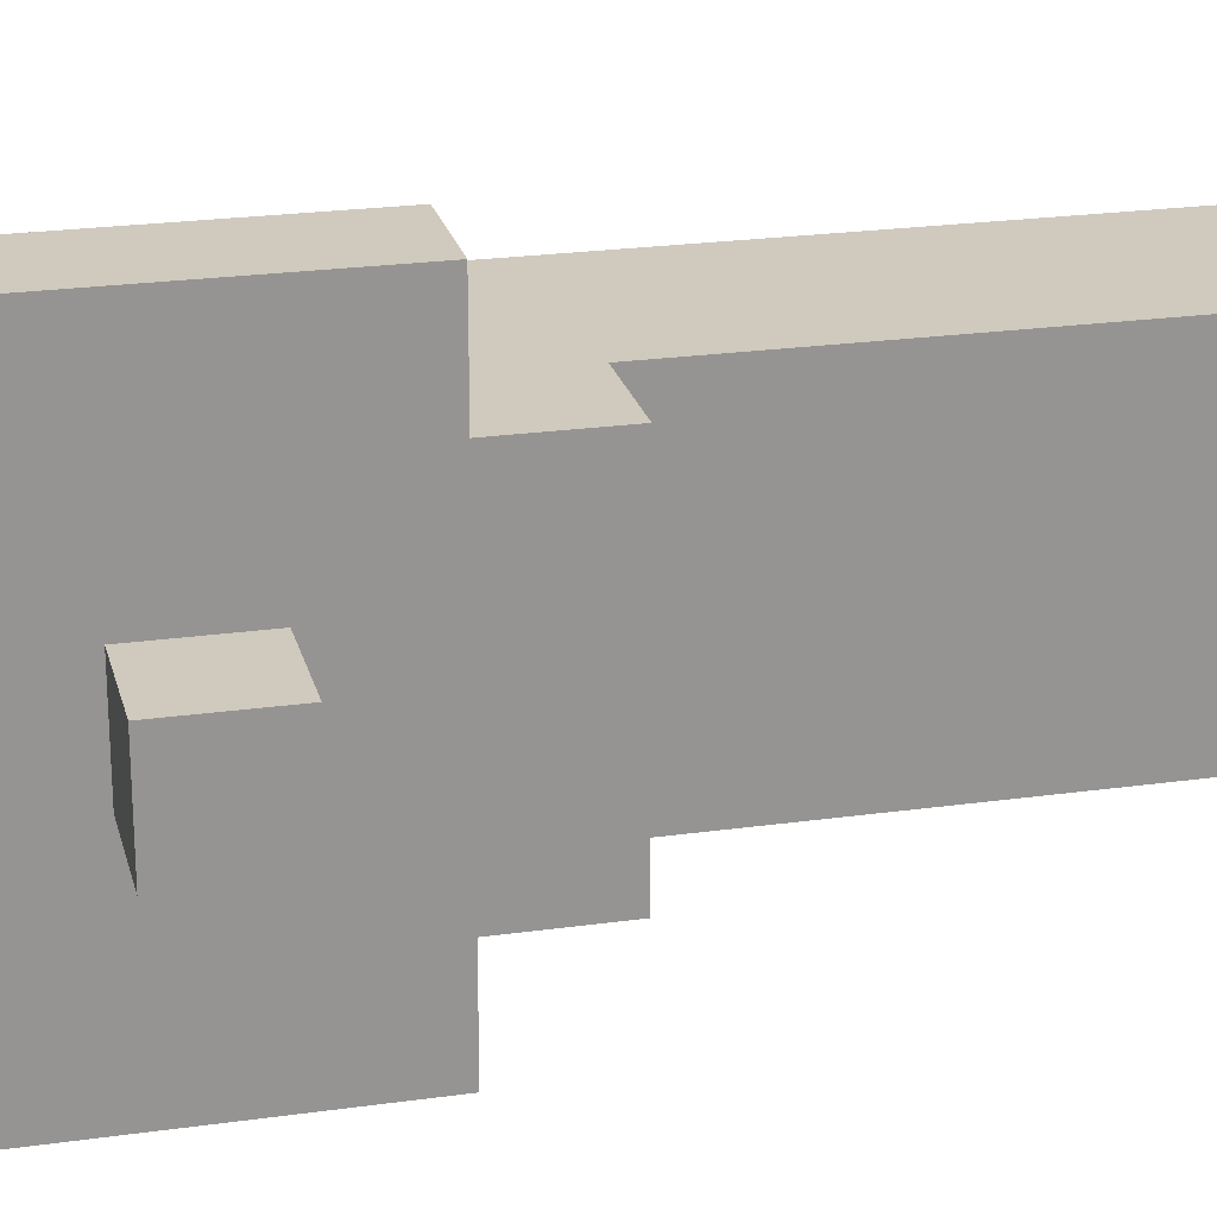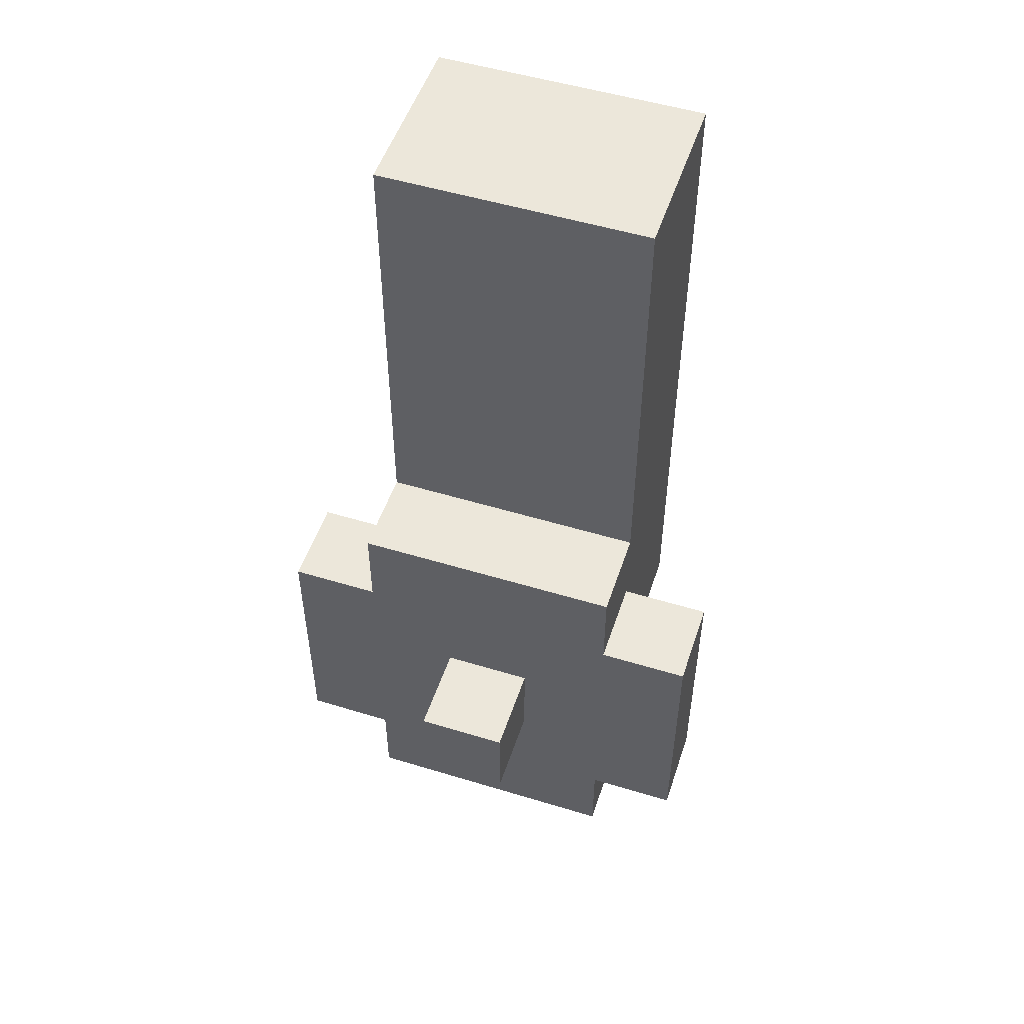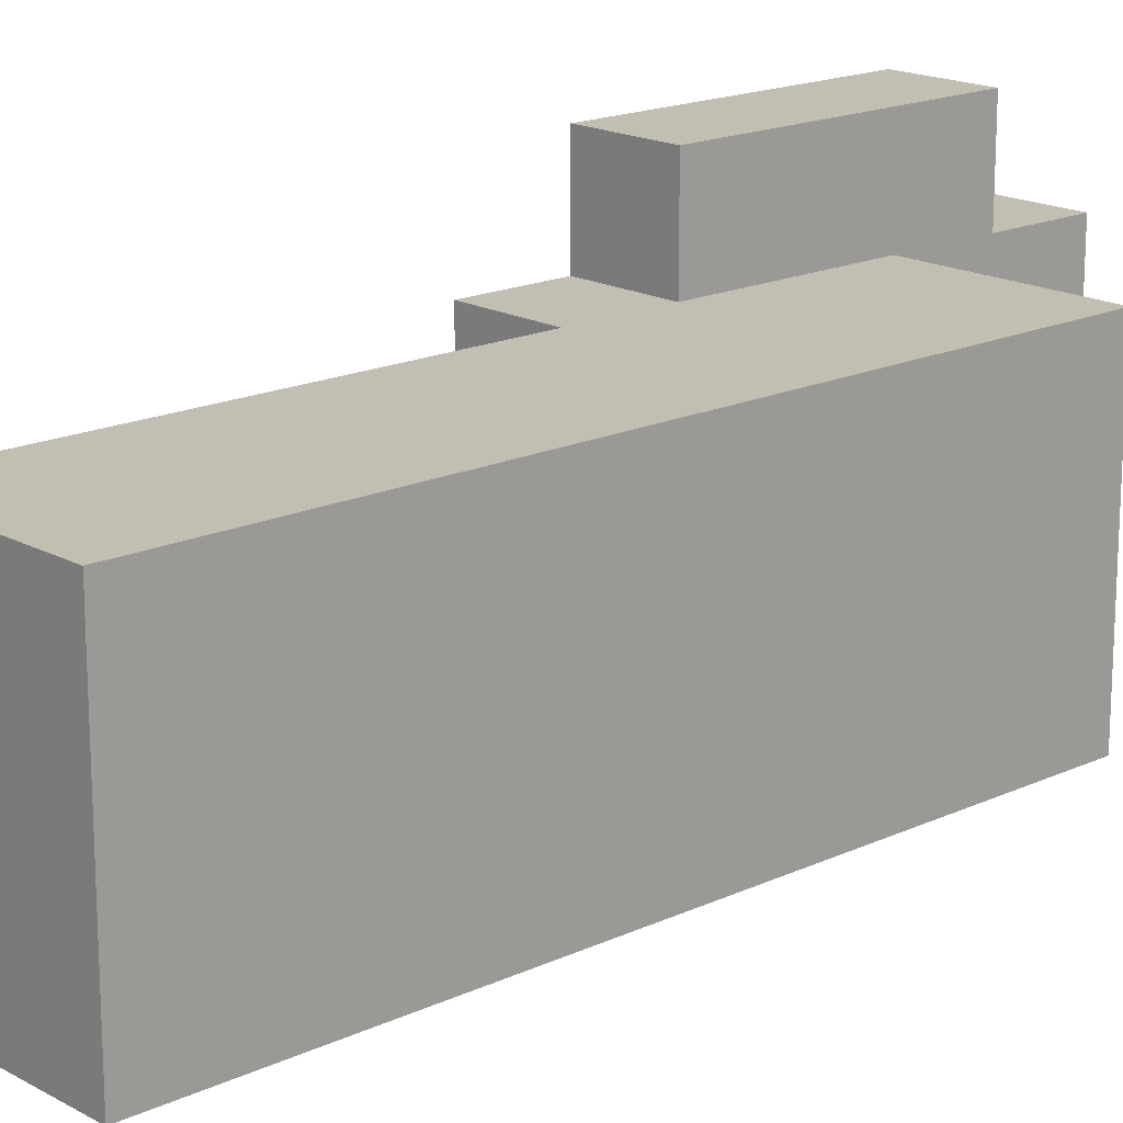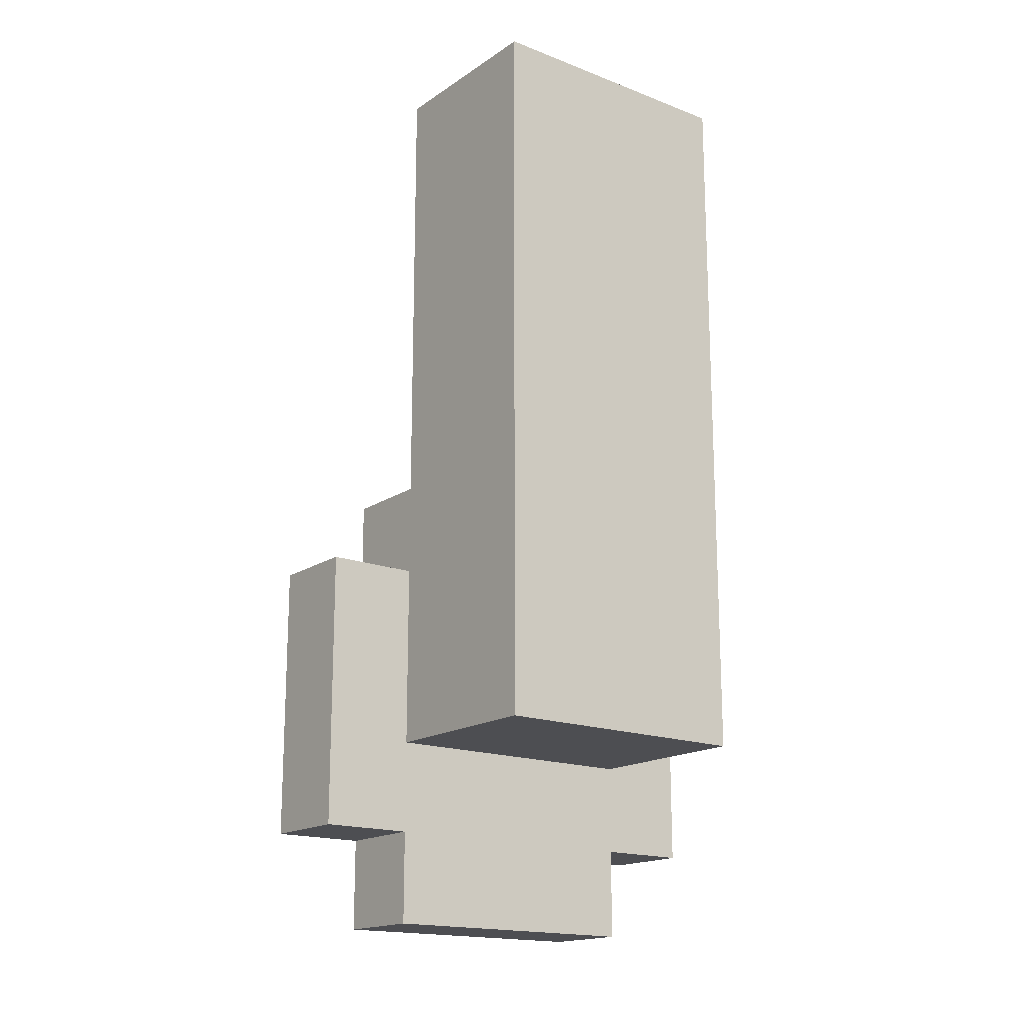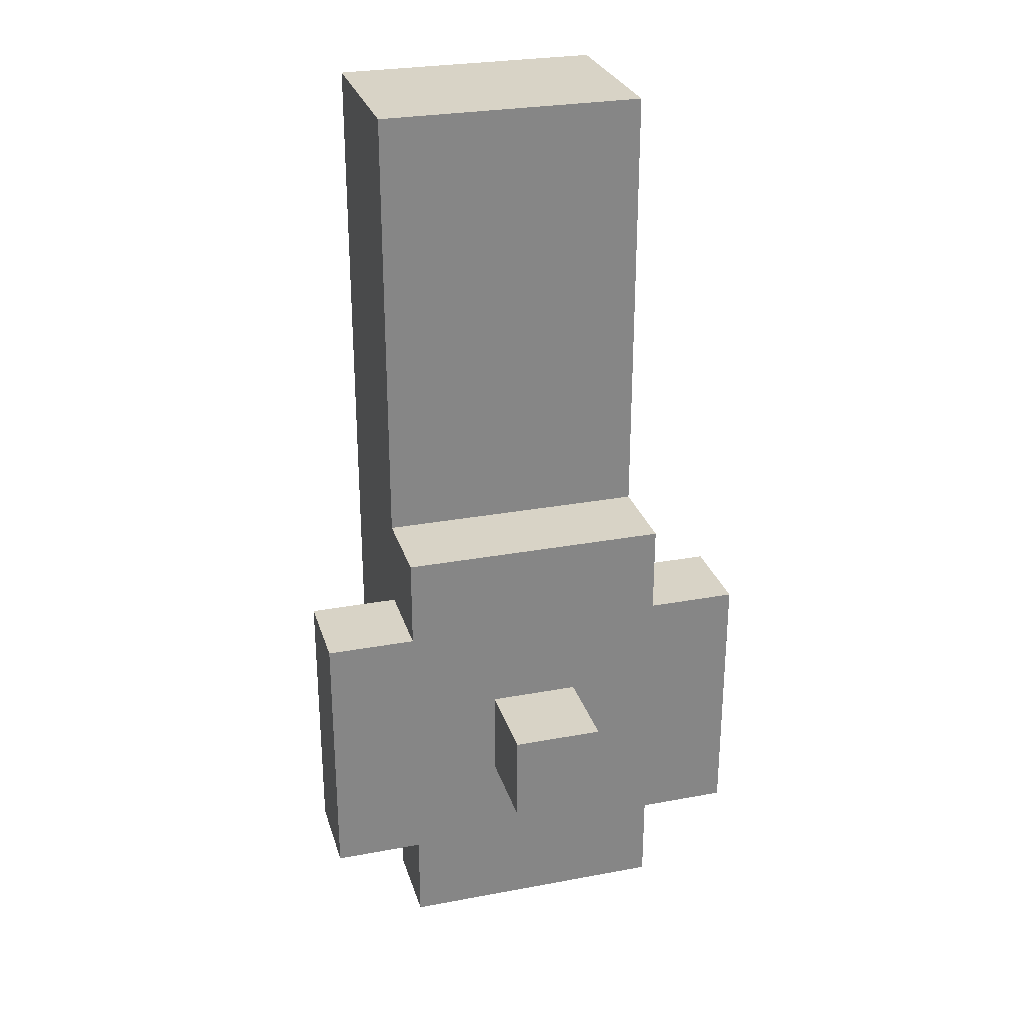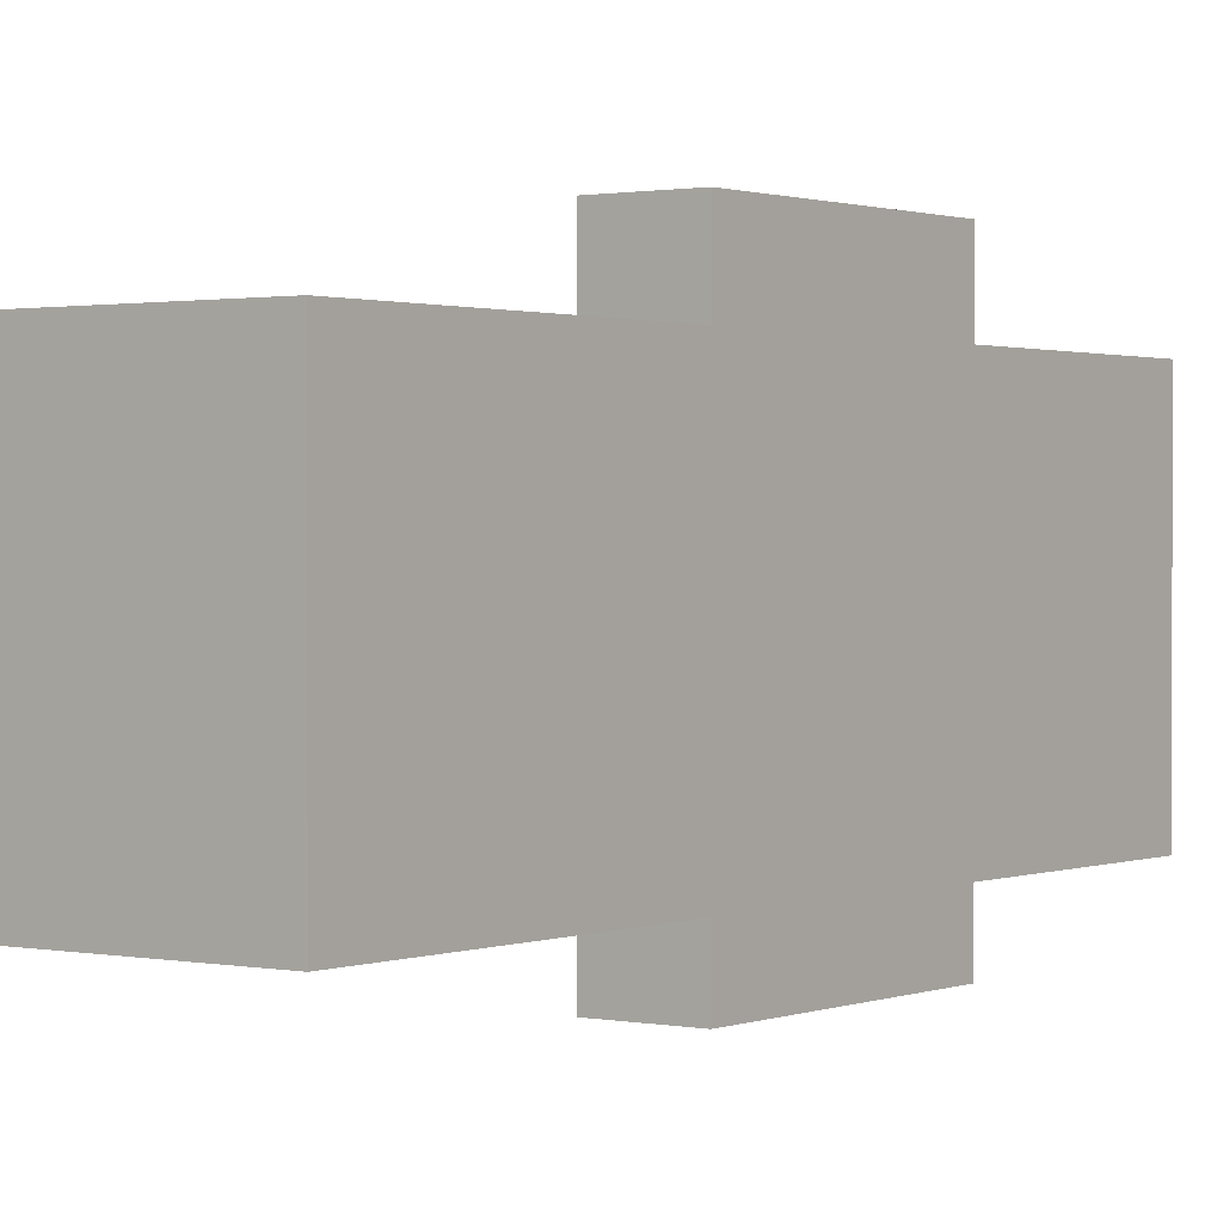
<metadata>
{"format":"obj","ext":"obj","renderer":"f3d","projection":"perspective","resolution":1024,"background":"white","views":[{"elev":23.0,"azim":76.5,"up":"+Z"},{"elev":51.8,"azim":108.3,"up":"+Y"},{"elev":17.4,"azim":-132.6,"up":"+Z"},{"elev":-17.2,"azim":-127.5,"up":"+Y"},{"elev":27.9,"azim":74.2,"up":"+Y"},{"elev":1.1,"azim":-143.7,"up":"+Z"}]}
</metadata>
<code>
o
v 1.4 0.8 -1.4
v 1.4 0.8 -1.7
v 1.4 0.9 -1.4
v 1.4 0.9 -1.7
v 1.4 1 -1.4
v 1.4 1 -1.7
v 1.4 1.6 -1.4
v 1.4 1.6 -1.7
v 1.6 0.6 -1.4
v 1.6 0.6 -1.5
v 1.6 0.6 -1.6
v 1.6 0.6 -1.7
v 1.6 0.7 -1.3
v 1.6 0.7 -1.4
v 1.6 0.7 -1.5
v 1.6 0.7 -1.6
v 1.6 0.7 -1.7
v 1.6 0.7 -1.8
v 1.6 0.8 -1.3
v 1.6 0.8 -1.4
v 1.6 0.8 -1.7
v 1.6 0.8 -1.8
v 1.6 0.9 -1.3
v 1.6 0.9 -1.4
v 1.6 0.9 -1.7
v 1.6 0.9 -1.8
v 1.6 1 -1.3
v 1.6 1 -1.4
v 1.6 1 -1.7
v 1.6 1 -1.8
v 1.6 1.1 -1.4
v 1.6 1.1 -1.5
v 1.6 1.1 -1.6
v 1.6 1.1 -1.7
v 1.6 1.6 -1.4
v 1.6 1.6 -1.7
v 1.7 0.6 -1.4
v 1.7 0.6 -1.5
v 1.7 0.6 -1.6
v 1.7 0.6 -1.7
v 1.7 0.7 -1.3
v 1.7 0.7 -1.4
v 1.7 0.7 -1.5
v 1.7 0.7 -1.6
v 1.7 0.7 -1.7
v 1.7 0.7 -1.8
v 1.7 0.8 -1.3
v 1.7 0.8 -1.4
v 1.7 0.8 -1.5
v 1.7 0.8 -1.6
v 1.7 0.8 -1.7
v 1.7 0.8 -1.8
v 1.7 0.9 -1.3
v 1.7 0.9 -1.4
v 1.7 0.9 -1.5
v 1.7 0.9 -1.6
v 1.7 0.9 -1.7
v 1.7 0.9 -1.8
v 1.7 1 -1.3
v 1.7 1 -1.4
v 1.7 1 -1.5
v 1.7 1 -1.6
v 1.7 1 -1.7
v 1.7 1 -1.8
v 1.7 1.1 -1.4
v 1.7 1.1 -1.5
v 1.7 1.1 -1.6
v 1.7 1.1 -1.7
v 1.8 0.8 -1.5
v 1.8 0.8 -1.6
v 1.8 0.9 -1.5
v 1.8 0.9 -1.6
v 1.6 0.7 -1.3
v 1.6 0.8 -1.3
v 1.6 0.9 -1.3
v 1.6 1 -1.3
v 1.7 0.7 -1.3
v 1.7 0.8 -1.3
v 1.7 0.9 -1.3
v 1.7 1 -1.3
v 1.4 0.8 -1.4
v 1.4 0.9 -1.4
v 1.4 1 -1.4
v 1.4 1.6 -1.4
v 1.6 0.6 -1.4
v 1.6 0.7 -1.4
v 1.6 0.8 -1.4
v 1.6 0.9 -1.4
v 1.6 1 -1.4
v 1.6 1.1 -1.4
v 1.6 1.6 -1.4
v 1.7 0.6 -1.4
v 1.7 0.7 -1.4
v 1.7 1 -1.4
v 1.7 1.1 -1.4
v 1.7 0.8 -1.5
v 1.7 0.9 -1.5
v 1.8 0.8 -1.5
v 1.8 0.9 -1.5
v 1.7 0.8 -1.6
v 1.7 0.9 -1.6
v 1.8 0.8 -1.6
v 1.8 0.9 -1.6
v 1.4 0.8 -1.7
v 1.4 0.9 -1.7
v 1.4 1 -1.7
v 1.4 1.6 -1.7
v 1.6 0.6 -1.7
v 1.6 0.7 -1.7
v 1.6 0.8 -1.7
v 1.6 0.9 -1.7
v 1.6 1 -1.7
v 1.6 1.1 -1.7
v 1.6 1.6 -1.7
v 1.7 0.6 -1.7
v 1.7 0.7 -1.7
v 1.7 1 -1.7
v 1.7 1.1 -1.7
v 1.6 0.7 -1.8
v 1.6 0.8 -1.8
v 1.6 0.9 -1.8
v 1.6 1 -1.8
v 1.7 0.7 -1.8
v 1.7 0.8 -1.8
v 1.7 0.9 -1.8
v 1.7 1 -1.8
v 1.6 0.6 -1.4
v 1.7 0.6 -1.4
v 1.6 0.6 -1.5
v 1.7 0.6 -1.5
v 1.6 0.6 -1.6
v 1.7 0.6 -1.6
v 1.6 0.6 -1.7
v 1.7 0.6 -1.7
v 1.6 0.7 -1.3
v 1.7 0.7 -1.3
v 1.6 0.7 -1.4
v 1.7 0.7 -1.4
v 1.6 0.7 -1.7
v 1.7 0.7 -1.7
v 1.6 0.7 -1.8
v 1.7 0.7 -1.8
v 1.4 0.8 -1.4
v 1.6 0.8 -1.4
v 1.7 0.8 -1.5
v 1.8 0.8 -1.5
v 1.7 0.8 -1.6
v 1.8 0.8 -1.6
v 1.4 0.8 -1.7
v 1.6 0.8 -1.7
v 1.7 0.9 -1.5
v 1.8 0.9 -1.5
v 1.7 0.9 -1.6
v 1.8 0.9 -1.6
v 1.6 1 -1.3
v 1.7 1 -1.3
v 1.6 1 -1.4
v 1.7 1 -1.4
v 1.6 1 -1.7
v 1.7 1 -1.7
v 1.6 1 -1.8
v 1.7 1 -1.8
v 1.6 1.1 -1.4
v 1.7 1.1 -1.4
v 1.6 1.1 -1.5
v 1.7 1.1 -1.5
v 1.6 1.1 -1.6
v 1.7 1.1 -1.6
v 1.6 1.1 -1.7
v 1.7 1.1 -1.7
v 1.4 1.6 -1.4
v 1.6 1.6 -1.4
v 1.4 1.6 -1.7
v 1.6 1.6 -1.7
f 3 2 1
f 4 2 3
f 5 4 3
f 6 4 5
f 7 6 5
f 8 6 7
f 14 10 9
f 15 11 10
f 15 10 14
f 16 12 11
f 16 11 15
f 17 12 16
f 19 14 13
f 20 15 14
f 20 14 19
f 20 16 15
f 20 17 16
f 21 18 17
f 21 17 20
f 22 18 21
f 23 20 19
f 24 20 23
f 25 22 21
f 26 22 25
f 27 24 23
f 28 24 27
f 29 26 25
f 30 26 29
f 31 32 35
f 33 34 35
f 32 33 35
f 35 34 36
f 37 38 42
f 38 39 43
f 42 38 43
f 39 40 44
f 43 39 44
f 44 40 45
f 41 42 47
f 42 43 48
f 47 42 48
f 43 44 48
f 44 45 48
f 48 45 49
f 49 45 50
f 45 46 51
f 50 45 51
f 51 46 52
f 47 48 53
f 48 49 53
f 53 49 54
f 54 49 55
f 51 52 56
f 50 51 56
f 56 52 57
f 57 52 58
f 53 54 59
f 54 55 60
f 59 54 60
f 55 56 60
f 56 57 60
f 60 57 61
f 61 57 62
f 57 58 63
f 62 57 63
f 63 58 64
f 60 61 65
f 61 62 66
f 65 61 66
f 62 63 67
f 66 62 67
f 67 63 68
f 69 70 71
f 71 70 72
f 77 74 73
f 78 75 74
f 78 74 77
f 79 76 75
f 79 75 78
f 80 76 79
f 87 82 81
f 88 83 82
f 88 82 87
f 89 84 83
f 89 83 88
f 90 84 89
f 91 84 90
f 92 86 85
f 93 86 92
f 94 90 89
f 95 90 94
f 98 97 96
f 99 97 98
f 100 101 102
f 102 101 103
f 104 105 110
f 105 106 111
f 110 105 111
f 106 107 112
f 111 106 112
f 112 107 113
f 113 107 114
f 108 109 115
f 115 109 116
f 112 113 117
f 117 113 118
f 119 120 123
f 120 121 124
f 123 120 124
f 121 122 125
f 124 121 125
f 125 122 126
f 129 128 127
f 130 128 129
f 131 130 129
f 132 130 131
f 133 132 131
f 134 132 133
f 137 136 135
f 138 136 137
f 141 140 139
f 142 140 141
f 147 146 145
f 148 146 147
f 149 144 143
f 150 144 149
f 151 152 153
f 153 152 154
f 155 156 157
f 157 156 158
f 159 160 161
f 161 160 162
f 163 164 165
f 165 164 166
f 165 166 167
f 167 166 168
f 167 168 169
f 169 168 170
f 171 172 173
f 173 172 174

</code>
